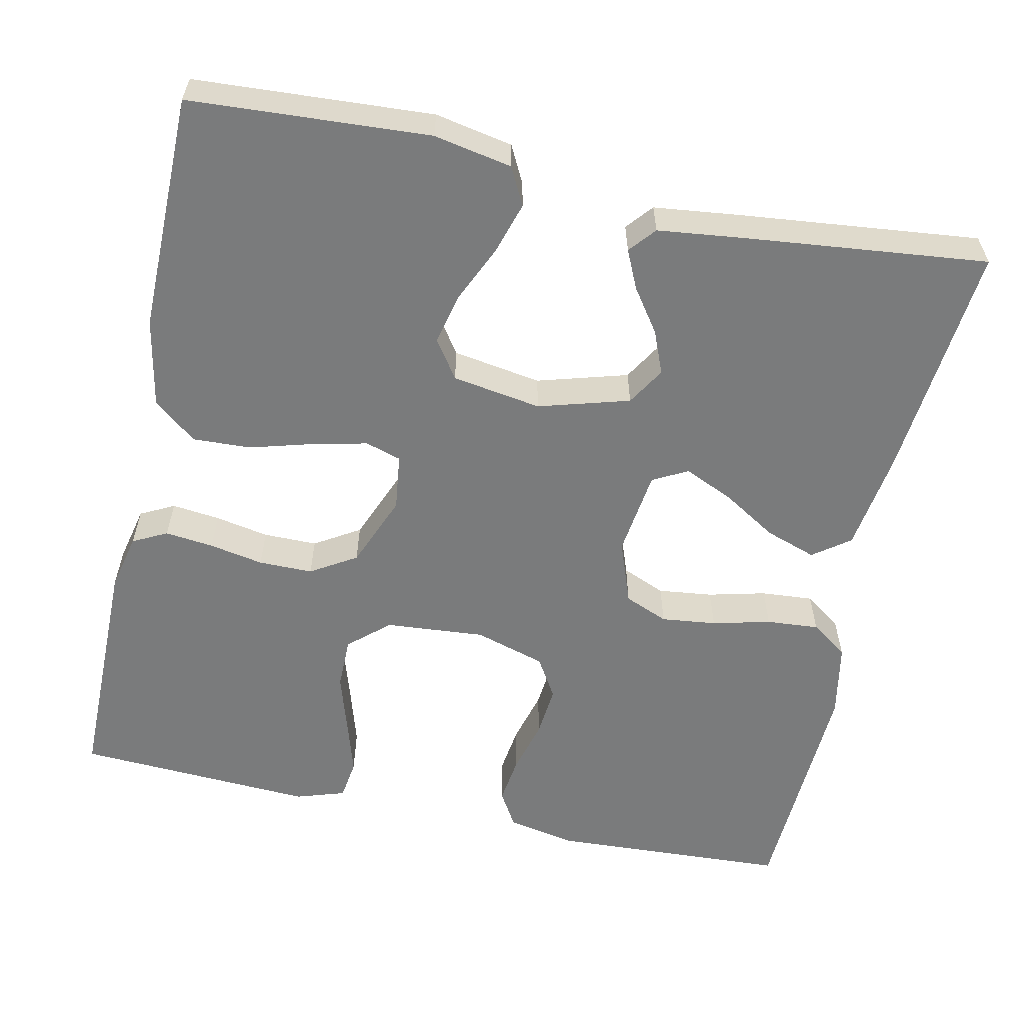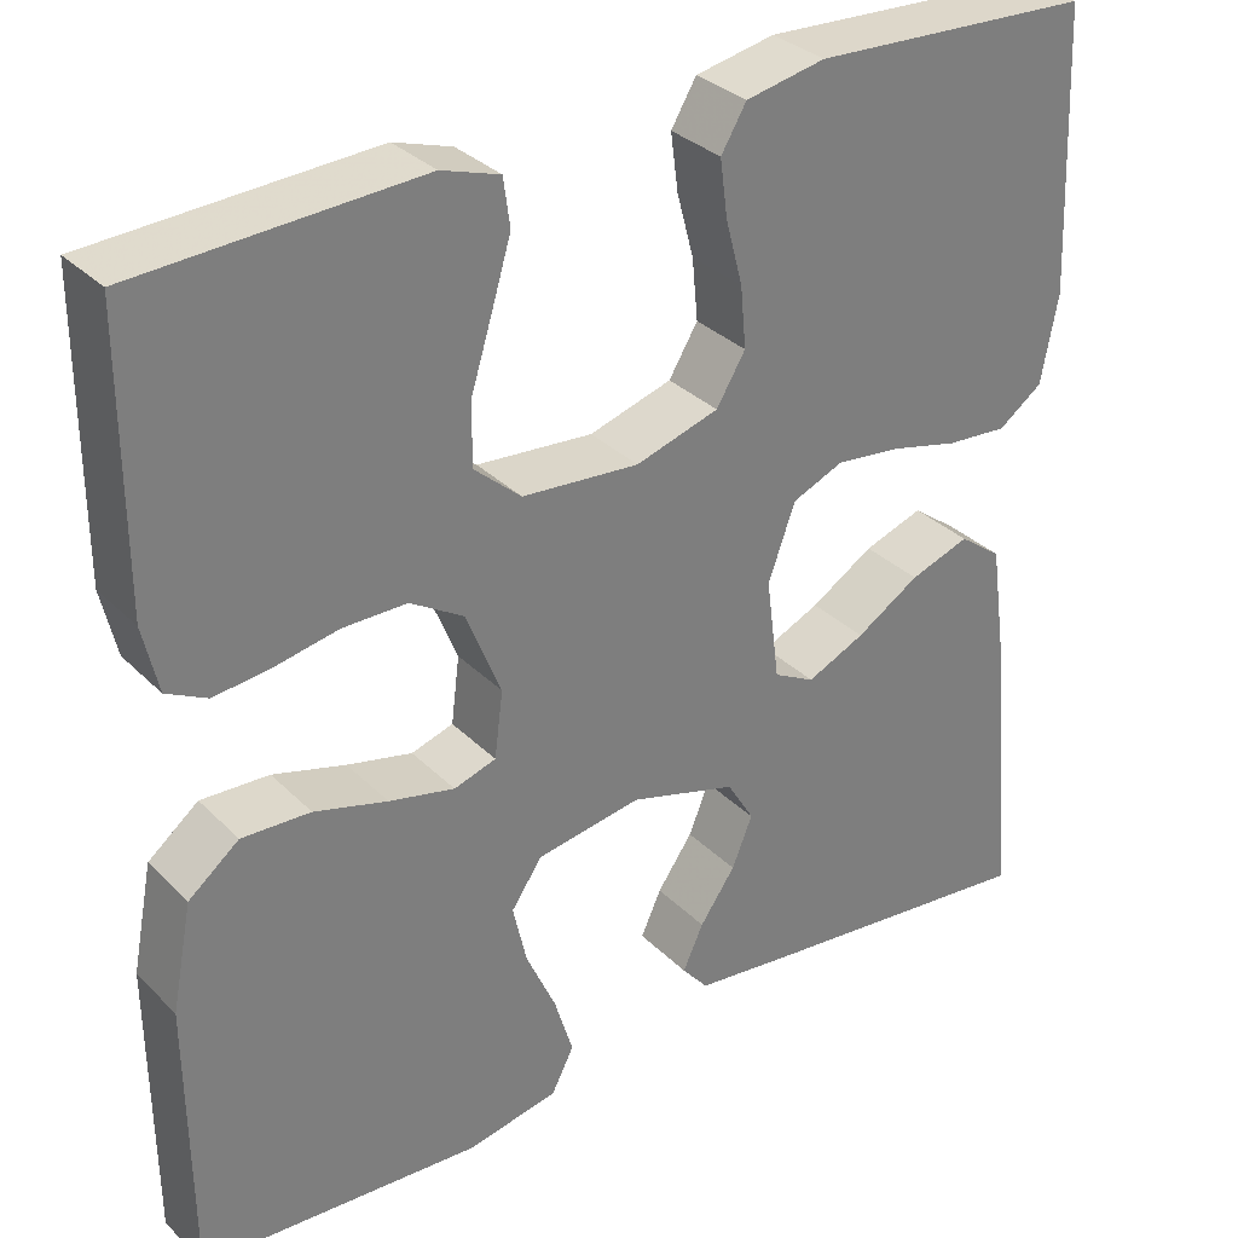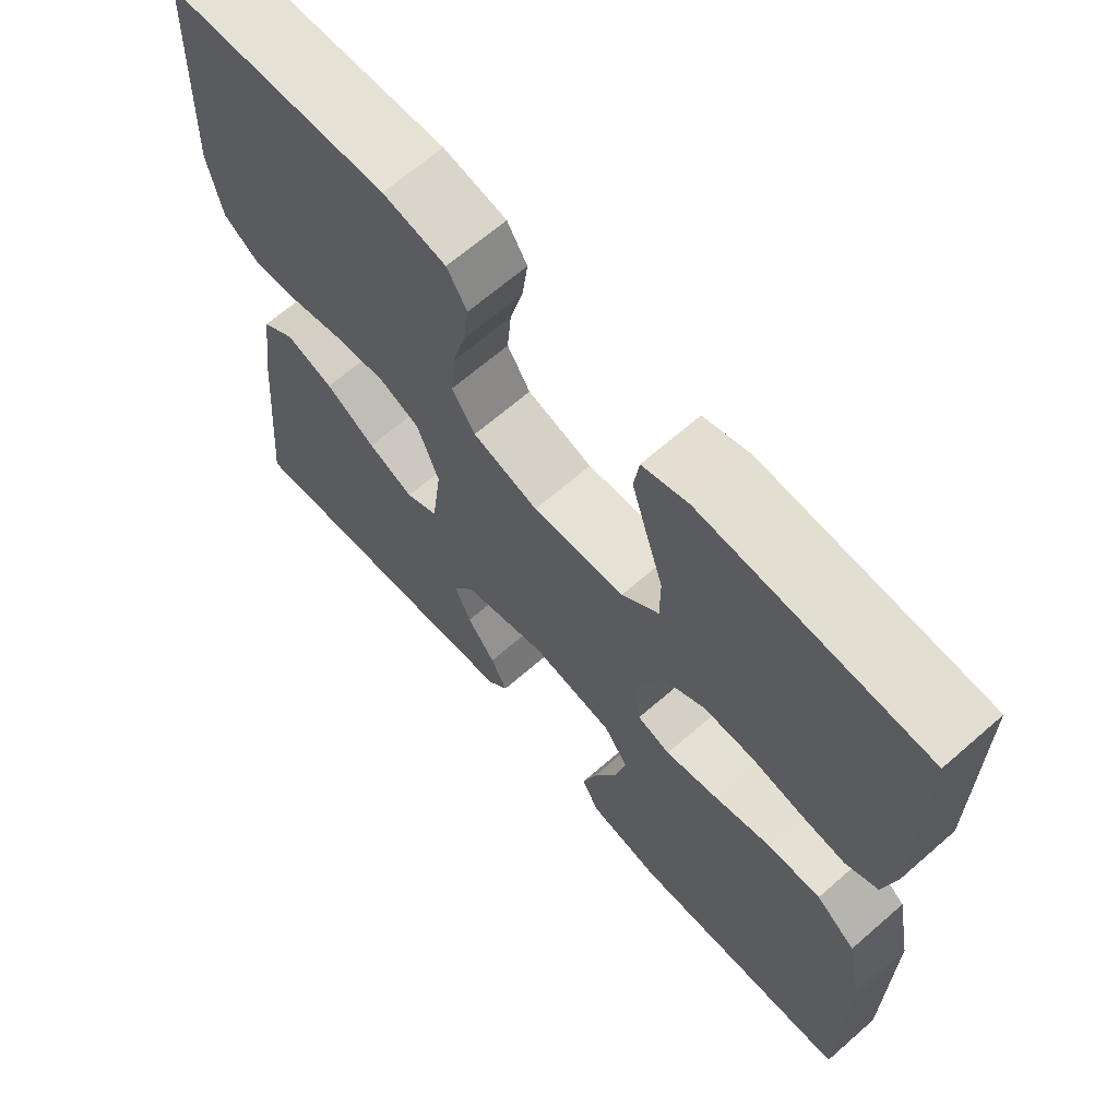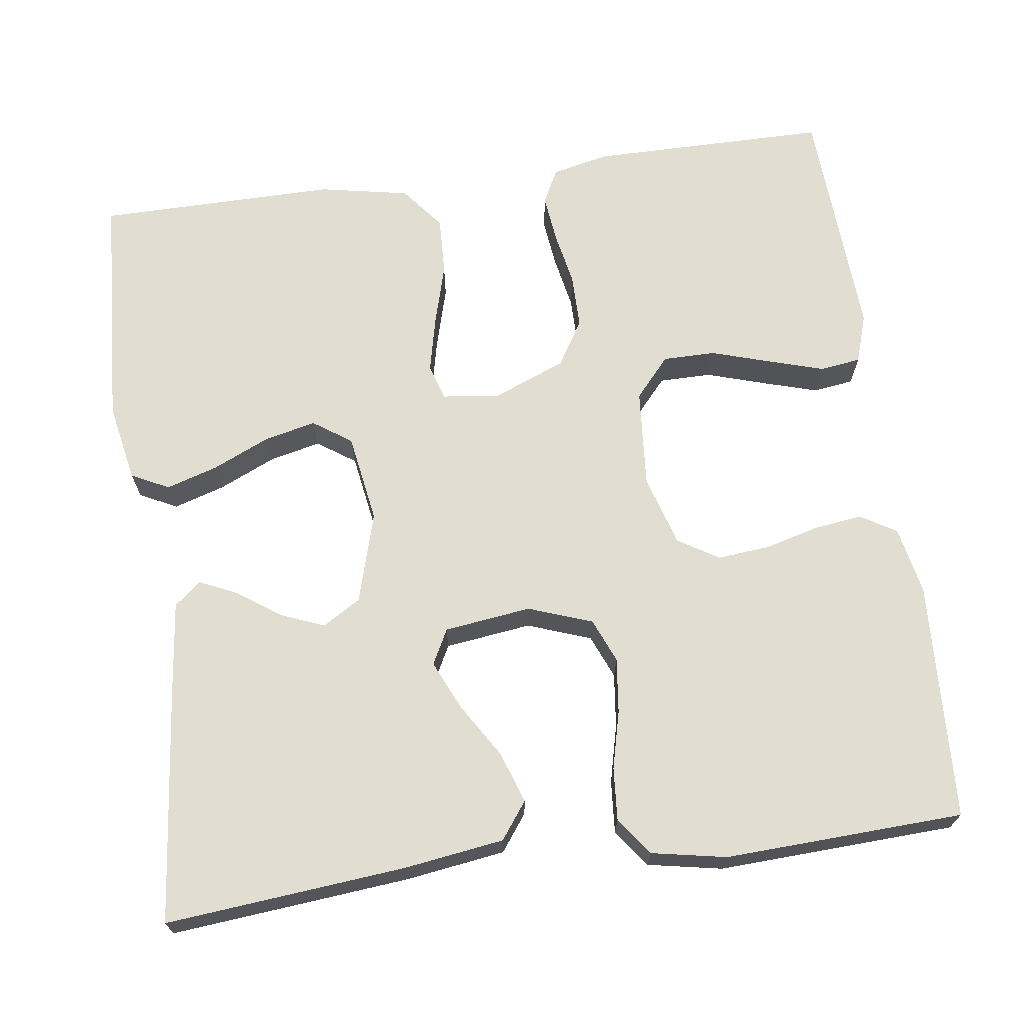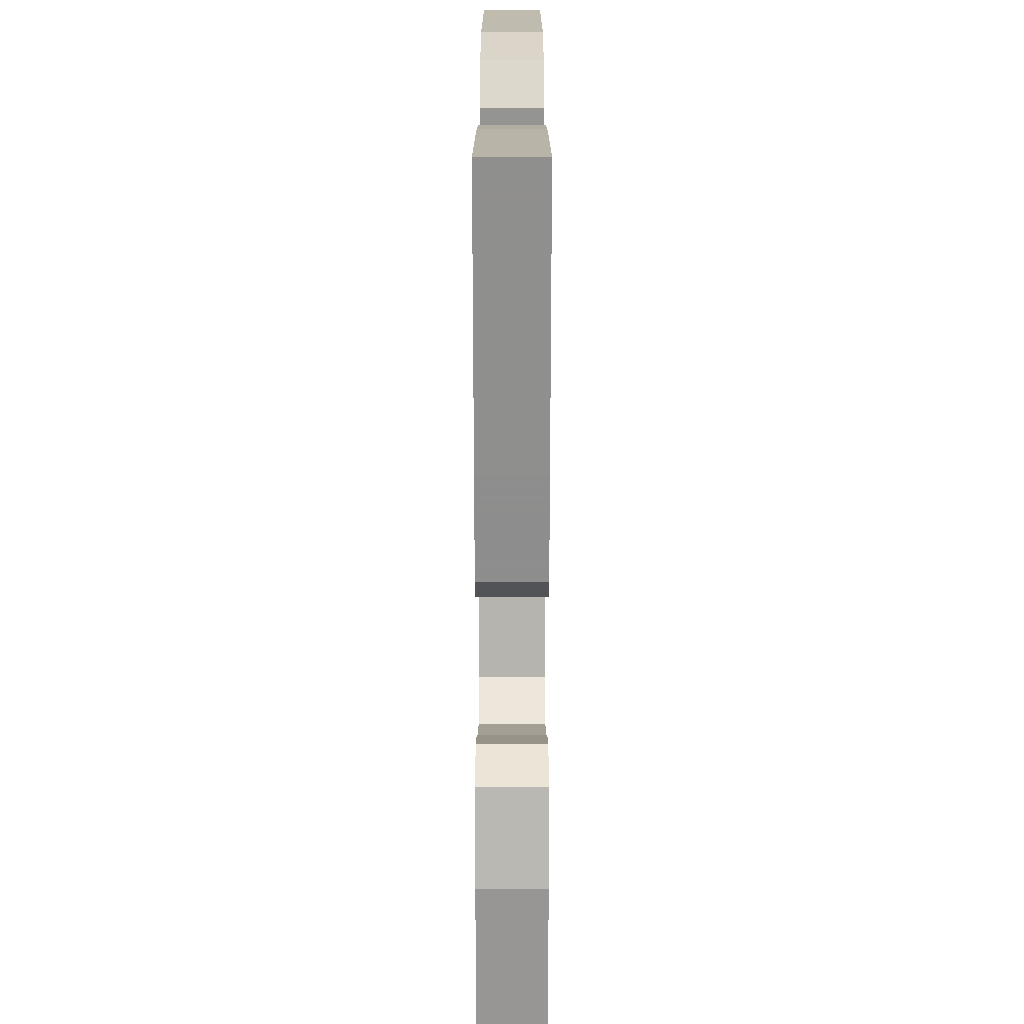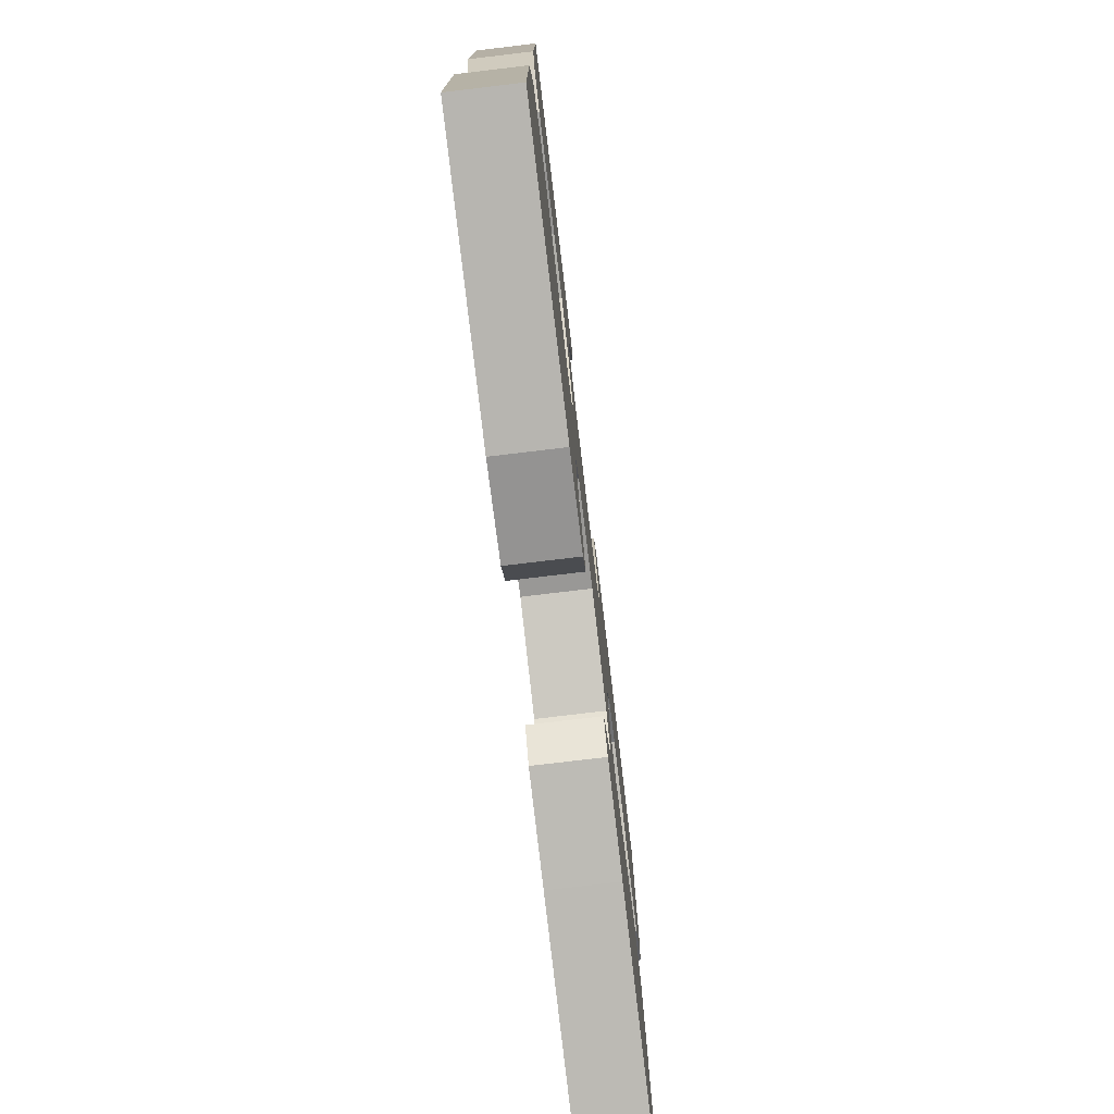
<metadata>
{"format":"obj","ext":"obj","renderer":"f3d","projection":"perspective","resolution":1024,"background":"white","views":[{"elev":-58.3,"azim":167.9,"up":"+Y"},{"elev":32.2,"azim":143.4,"up":"+Z"},{"elev":66.3,"azim":48.8,"up":"+Z"},{"elev":68.6,"azim":-97.8,"up":"+Y"},{"elev":-71.4,"azim":-90.0,"up":"+Z"},{"elev":-77.5,"azim":96.8,"up":"+Z"}]}
</metadata>
<code>
v -0.5 0.07 0.5
v -0.2 0.07 0.515
v -0.115 0.07 0.498
v -0.088 0.07 0.453
v -0.096 0.07 0.392
v -0.114 0.07 0.324
v -0.12 0.07 0.259
v -0.089 0.07 0.208
v 0 0.07 0.181
v 0.125 0.07 0.191
v 0.175 0.07 0.235
v 0.175 0.07 0.301
v 0.152 0.07 0.375
v 0.131 0.07 0.445
v 0.138 0.07 0.496
v 0.2 0.07 0.516
v 0.5 0.07 0.5
v 0.501 0.07 0.2
v 0.485 0.07 0.129
v 0.442 0.07 0.107
v 0.381 0.07 0.114
v 0.313 0.07 0.127
v 0.245 0.07 0.127
v 0.188 0.07 0.092
v 0.151 0.07 0
v 0.16 0.07 -0.071
v 0.205 0.07 -0.085
v 0.275 0.07 -0.069
v 0.353 0.07 -0.047
v 0.426 0.07 -0.044
v 0.48 0.07 -0.087
v 0.502 0.07 -0.2
v 0.5 0.07 -0.5
v 0.2 0.07 -0.518
v 0.102 0.07 -0.499
v 0.078 0.07 -0.452
v 0.098 0.07 -0.387
v 0.13 0.07 -0.316
v 0.145 0.07 -0.251
v 0.112 0.07 -0.203
v 0 0.07 -0.185
v -0.114 0.07 -0.218
v -0.143 0.07 -0.266
v -0.121 0.07 -0.32
v -0.083 0.07 -0.374
v -0.061 0.07 -0.422
v -0.089 0.07 -0.455
v -0.2 0.07 -0.468
v -0.5 0.07 -0.5
v -0.472 0.07 -0.2
v -0.454 0.07 -0.074
v -0.408 0.07 -0.04
v -0.344 0.07 -0.062
v -0.276 0.07 -0.104
v -0.214 0.07 -0.132
v -0.17 0.07 -0.109
v -0.156 0.07 0
v -0.185 0.07 0.08
v -0.24 0.07 0.103
v -0.309 0.07 0.095
v -0.382 0.07 0.077
v -0.448 0.07 0.072
v -0.495 0.07 0.106
v -0.513 0.07 0.2
v -0.5 0 0.5
v -0.2 0 0.515
v -0.115 0 0.498
v -0.088 0 0.453
v -0.096 0 0.392
v -0.114 0 0.324
v -0.12 0 0.259
v -0.089 0 0.208
v 0 0 0.181
v 0.125 0 0.191
v 0.175 0 0.235
v 0.175 0 0.301
v 0.152 0 0.375
v 0.131 0 0.445
v 0.138 0 0.496
v 0.2 0 0.516
v 0.5 0 0.5
v 0.501 0 0.2
v 0.485 0 0.129
v 0.442 0 0.107
v 0.381 0 0.114
v 0.313 0 0.127
v 0.245 0 0.127
v 0.188 0 0.092
v 0.151 0 0
v 0.16 0 -0.071
v 0.205 0 -0.085
v 0.275 0 -0.069
v 0.353 0 -0.047
v 0.426 0 -0.044
v 0.48 0 -0.087
v 0.502 0 -0.2
v 0.5 0 -0.5
v 0.2 0 -0.518
v 0.102 0 -0.499
v 0.078 0 -0.452
v 0.098 0 -0.387
v 0.13 0 -0.316
v 0.145 0 -0.251
v 0.112 0 -0.203
v 0 0 -0.185
v -0.114 0 -0.218
v -0.143 0 -0.266
v -0.121 0 -0.32
v -0.083 0 -0.374
v -0.061 0 -0.422
v -0.089 0 -0.455
v -0.2 0 -0.468
v -0.5 0 -0.5
v -0.472 0 -0.2
v -0.454 0 -0.074
v -0.408 0 -0.04
v -0.344 0 -0.062
v -0.276 0 -0.104
v -0.214 0 -0.132
v -0.17 0 -0.109
v -0.156 0 0
v -0.185 0 0.08
v -0.24 0 0.103
v -0.309 0 0.095
v -0.382 0 0.077
v -0.448 0 0.072
v -0.495 0 0.106
v -0.513 0 0.2
f 60 61 62 63
f 59 60 63 64
f 51 52 53 54
f 51 54 55
f 50 51 55
f 49 50 55
f 48 49 55 56
f 44 45 46 47
f 43 44 47 48
f 35 36 37 38
f 35 38 39
f 34 35 39
f 33 34 39
f 32 33 39 40
f 28 29 30 31
f 27 28 31 32
f 26 27 32 40
f 19 20 21 22
f 19 22 23
f 18 19 23
f 17 18 23
f 16 17 23 24
f 12 13 14 15
f 12 15 16
f 11 12 16 24
f 3 4 5 6
f 3 6 7
f 2 3 7
f 59 64 1 2
f 58 59 2 7
f 57 58 7 8
f 43 48 56 57
f 42 43 57 8
f 41 42 8 9
f 25 26 40 41
f 25 41 9 10
f 10 11 24 25
f 127 126 125 124
f 128 127 124 123
f 118 117 116 115
f 119 118 115
f 119 115 114
f 119 114 113
f 120 119 113 112
f 111 110 109 108
f 112 111 108 107
f 102 101 100 99
f 103 102 99
f 103 99 98
f 103 98 97
f 104 103 97 96
f 95 94 93 92
f 96 95 92 91
f 104 96 91 90
f 86 85 84 83
f 87 86 83
f 87 83 82
f 87 82 81
f 88 87 81 80
f 79 78 77 76
f 80 79 76
f 88 80 76 75
f 70 69 68 67
f 71 70 67
f 71 67 66
f 66 65 128 123
f 71 66 123 122
f 72 71 122 121
f 121 120 112 107
f 72 121 107 106
f 73 72 106 105
f 105 104 90 89
f 74 73 105 89
f 89 88 75 74
f 1 65 66 2
f 2 66 67 3
f 3 67 68 4
f 4 68 69 5
f 5 69 70 6
f 6 70 71 7
f 7 71 72 8
f 8 72 73 9
f 9 73 74 10
f 10 74 75 11
f 11 75 76 12
f 12 76 77 13
f 13 77 78 14
f 14 78 79 15
f 15 79 80 16
f 16 80 81 17
f 17 81 82 18
f 18 82 83 19
f 19 83 84 20
f 20 84 85 21
f 21 85 86 22
f 22 86 87 23
f 23 87 88 24
f 24 88 89 25
f 25 89 90 26
f 26 90 91 27
f 27 91 92 28
f 28 92 93 29
f 29 93 94 30
f 30 94 95 31
f 31 95 96 32
f 32 96 97 33
f 33 97 98 34
f 34 98 99 35
f 35 99 100 36
f 36 100 101 37
f 37 101 102 38
f 38 102 103 39
f 39 103 104 40
f 40 104 105 41
f 41 105 106 42
f 42 106 107 43
f 43 107 108 44
f 44 108 109 45
f 45 109 110 46
f 46 110 111 47
f 47 111 112 48
f 48 112 113 49
f 49 113 114 50
f 50 114 115 51
f 51 115 116 52
f 52 116 117 53
f 53 117 118 54
f 54 118 119 55
f 55 119 120 56
f 56 120 121 57
f 57 121 122 58
f 58 122 123 59
f 59 123 124 60
f 60 124 125 61
f 61 125 126 62
f 62 126 127 63
f 63 127 128 64
f 64 128 65 1

</code>
